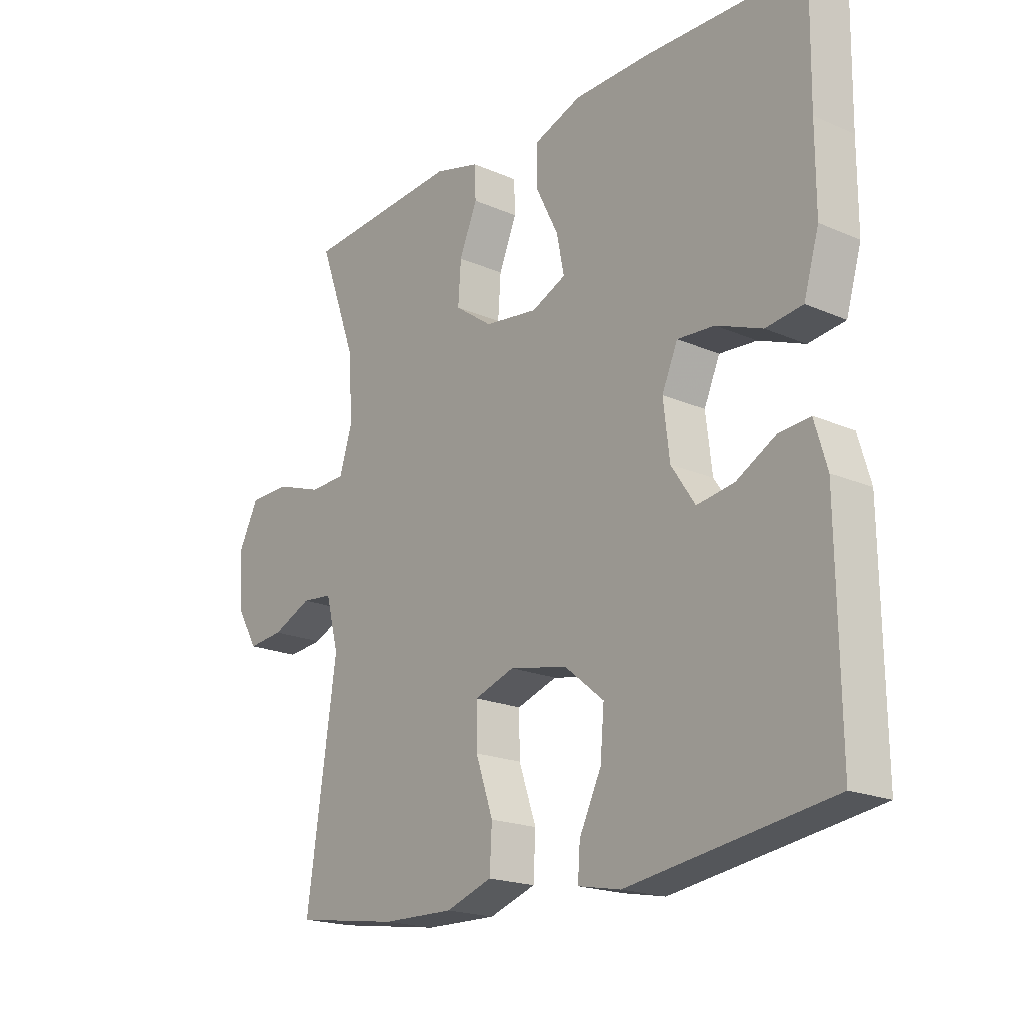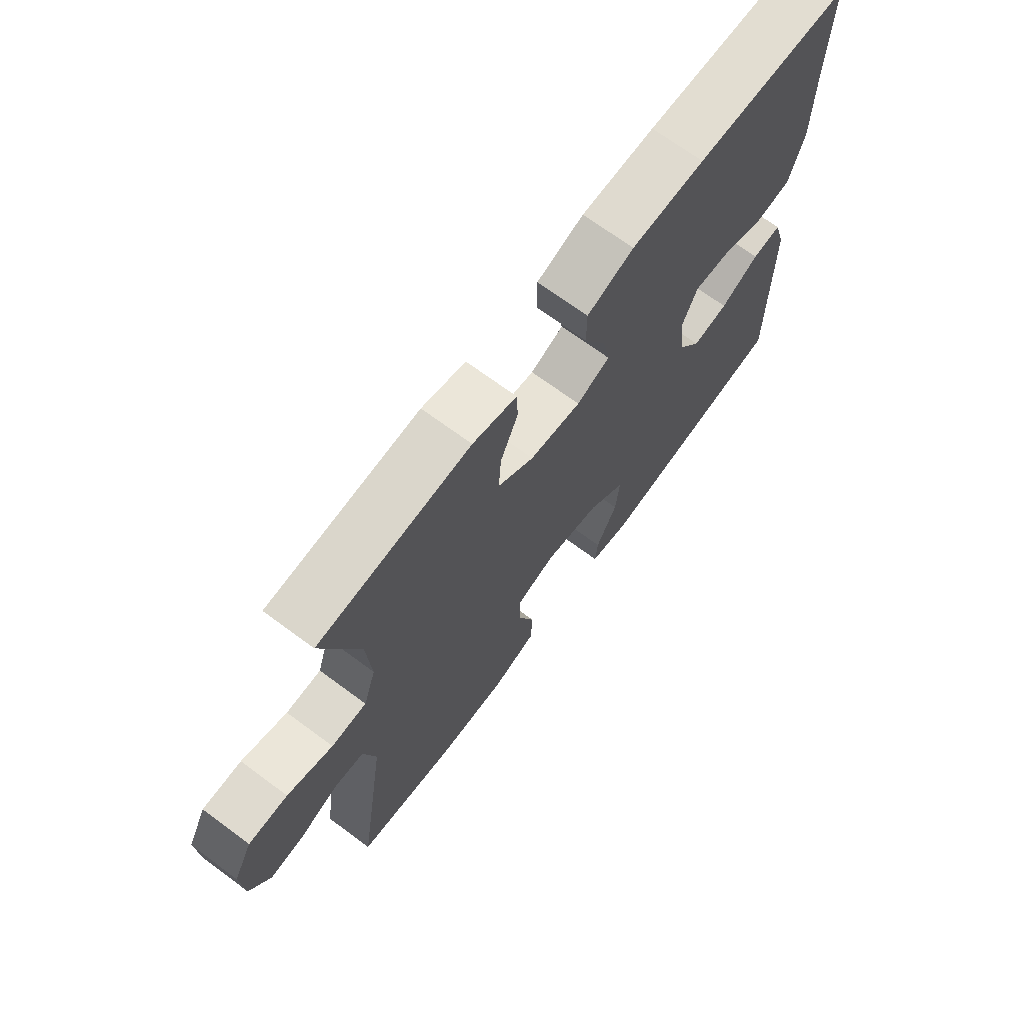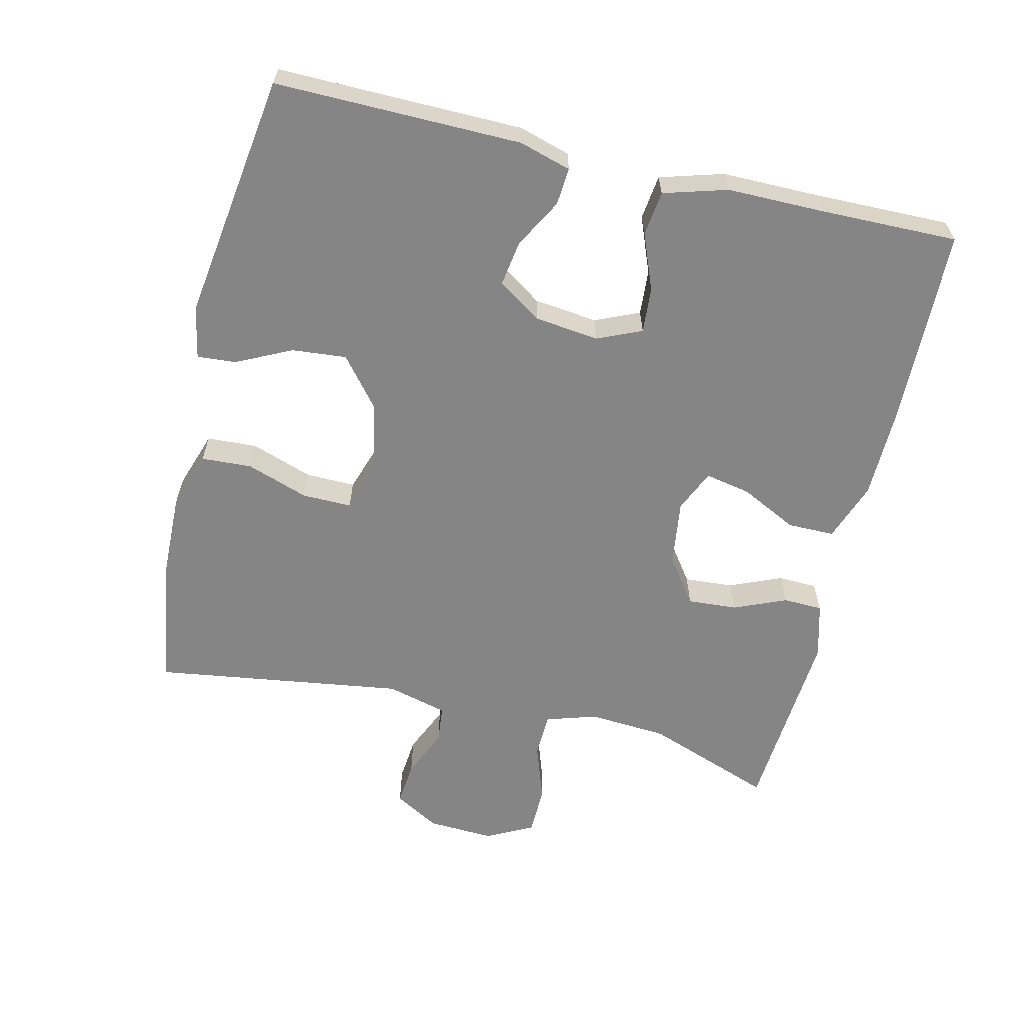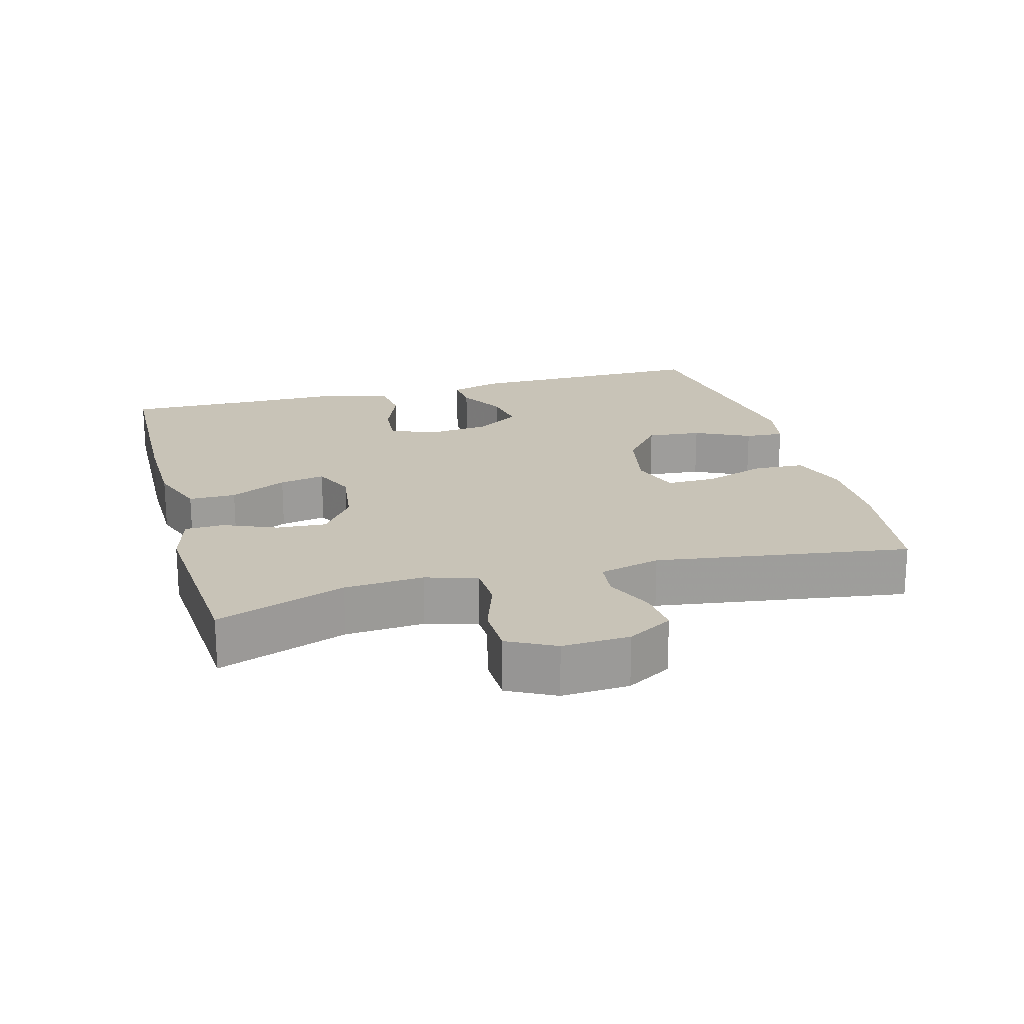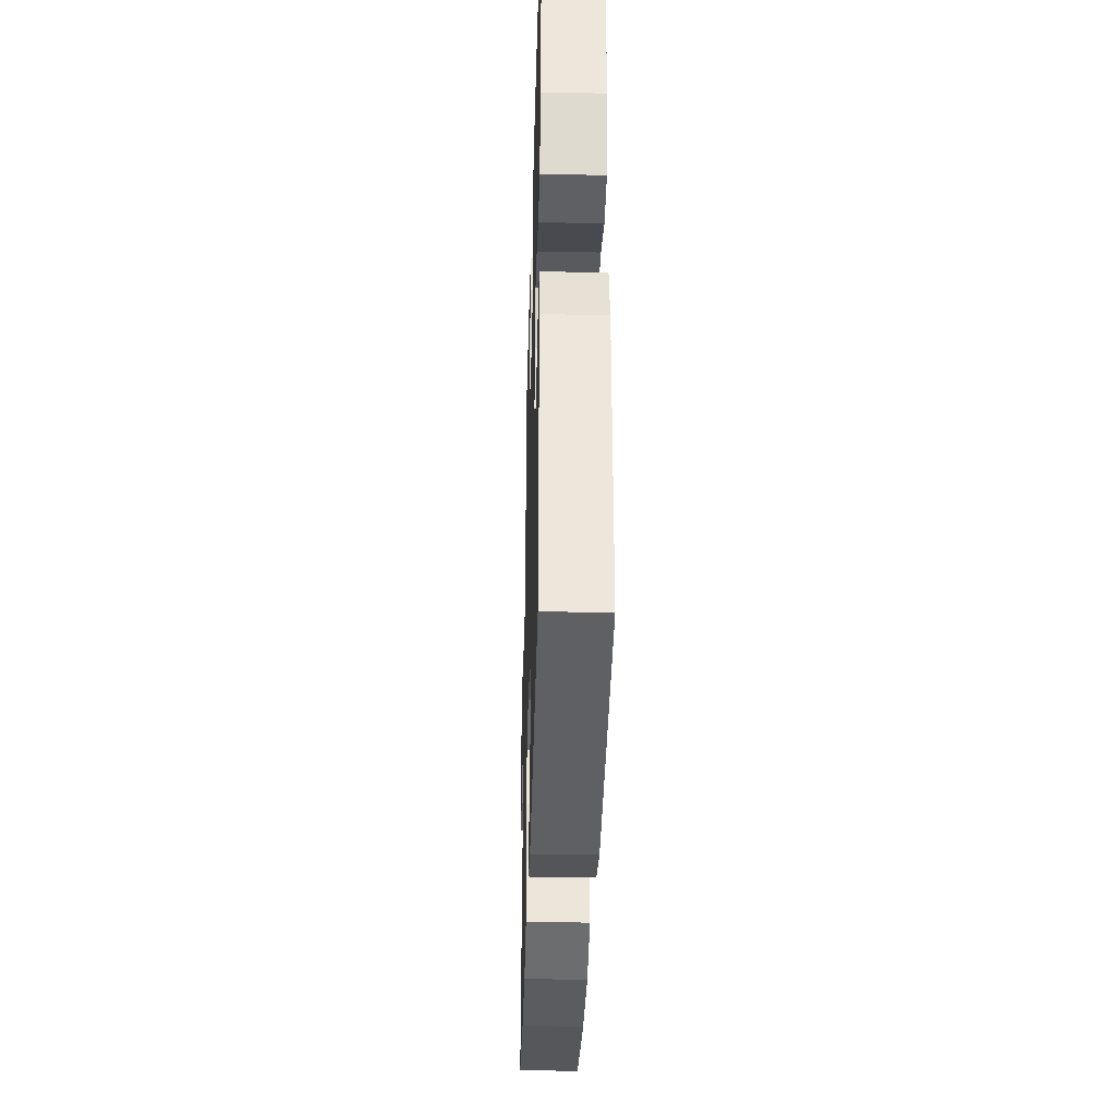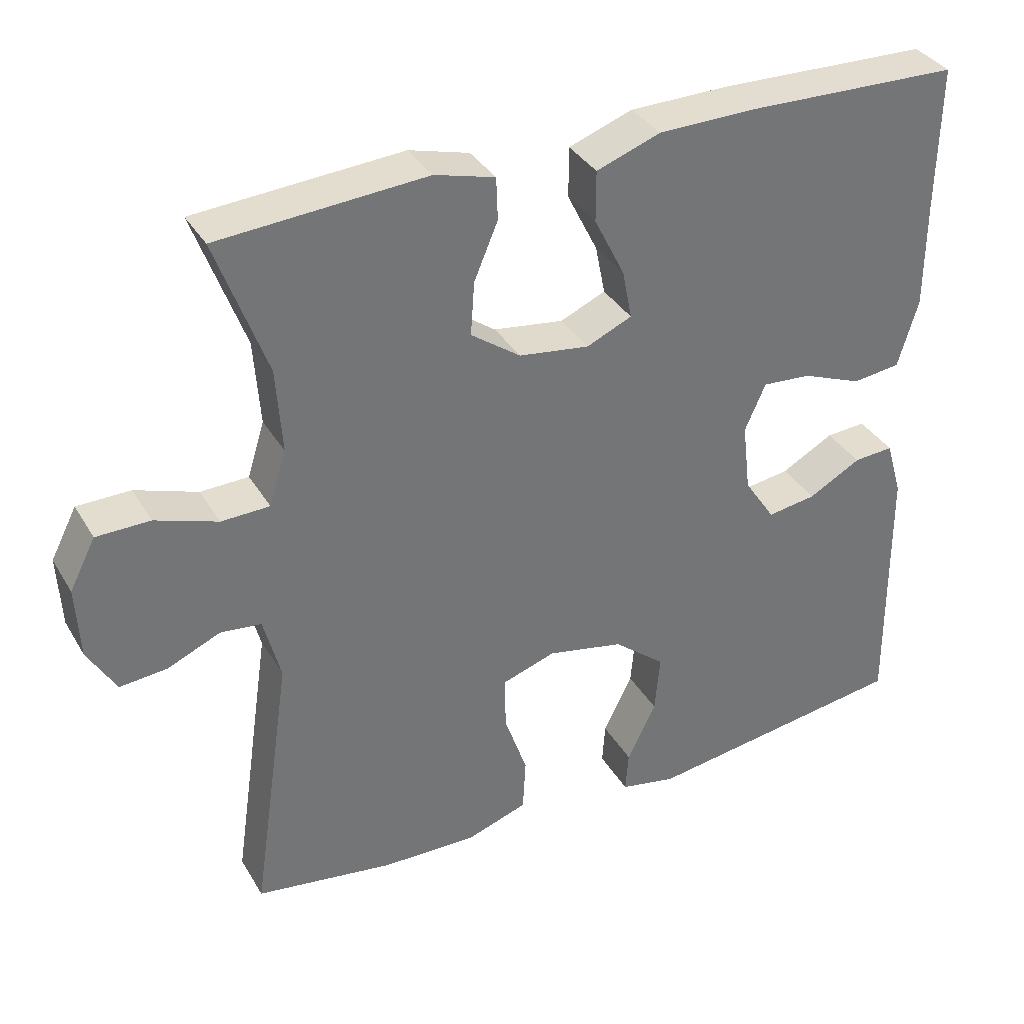
<metadata>
{"format":"obj","ext":"obj","renderer":"f3d","projection":"perspective","resolution":1024,"background":"white","views":[{"elev":-19.6,"azim":-129.0,"up":"+Z"},{"elev":70.0,"azim":126.5,"up":"+Z"},{"elev":-61.7,"azim":-103.3,"up":"+Y"},{"elev":19.7,"azim":74.7,"up":"+Y"},{"elev":-35.2,"azim":-91.6,"up":"+Z"},{"elev":35.4,"azim":153.1,"up":"+Z"}]}
</metadata>
<code>
v 0.5 0.07 -0.5
v 0.313 0.07 -0.528
v 0.185 0.07 -0.531
v 0.102 0.07 -0.503
v 0.098 0.07 -0.43
v 0.129 0.07 -0.34
v 0.13 0.07 -0.268
v 0.058 0.07 -0.244
v -0.045 0.07 -0.265
v -0.115 0.07 -0.322
v -0.108 0.07 -0.401
v -0.069 0.07 -0.481
v -0.065 0.07 -0.537
v -0.141 0.07 -0.552
v -0.5 0.07 -0.5
v -0.496 0.07 -0.144
v -0.474 0.07 -0.069
v -0.42 0.07 -0.073
v -0.349 0.07 -0.112
v -0.283 0.07 -0.122
v -0.241 0.07 -0.059
v -0.23 0.07 0.034
v -0.258 0.07 0.098
v -0.324 0.07 0.093
v -0.405 0.07 0.061
v -0.47 0.07 0.069
v -0.497 0.07 0.161
v -0.497 0.07 0.299
v -0.5 0.07 0.5
v -0.215 0.07 0.508
v -0.08 0.07 0.506
v 0.006 0.07 0.475
v 0.006 0.07 0.407
v -0.035 0.07 0.325
v -0.048 0.07 0.259
v 0.013 0.07 0.232
v 0.108 0.07 0.245
v 0.175 0.07 0.293
v 0.17 0.07 0.365
v 0.138 0.07 0.441
v 0.14 0.07 0.498
v 0.221 0.07 0.52
v 0.5 0.07 0.5
v 0.432 0.07 0.314
v 0.424 0.07 0.2
v 0.447 0.07 0.126
v 0.512 0.07 0.124
v 0.596 0.07 0.153
v 0.668 0.07 0.152
v 0.703 0.07 0.084
v 0.698 0.07 -0.013
v 0.66 0.07 -0.078
v 0.596 0.07 -0.072
v 0.525 0.07 -0.041
v 0.47 0.07 -0.047
v 0.447 0.07 -0.135
v 0.5 0 -0.5
v 0.313 0 -0.528
v 0.185 0 -0.531
v 0.102 0 -0.503
v 0.098 0 -0.43
v 0.129 0 -0.34
v 0.13 0 -0.268
v 0.058 0 -0.244
v -0.045 0 -0.265
v -0.115 0 -0.322
v -0.108 0 -0.401
v -0.069 0 -0.481
v -0.065 0 -0.537
v -0.141 0 -0.552
v -0.5 0 -0.5
v -0.496 0 -0.144
v -0.474 0 -0.069
v -0.42 0 -0.073
v -0.349 0 -0.112
v -0.283 0 -0.122
v -0.241 0 -0.059
v -0.23 0 0.034
v -0.258 0 0.098
v -0.324 0 0.093
v -0.405 0 0.061
v -0.47 0 0.069
v -0.497 0 0.161
v -0.497 0 0.299
v -0.5 0 0.5
v -0.215 0 0.508
v -0.08 0 0.506
v 0.006 0 0.475
v 0.006 0 0.407
v -0.035 0 0.325
v -0.048 0 0.259
v 0.013 0 0.232
v 0.108 0 0.245
v 0.175 0 0.293
v 0.17 0 0.365
v 0.138 0 0.441
v 0.14 0 0.498
v 0.221 0 0.52
v 0.5 0 0.5
v 0.432 0 0.314
v 0.424 0 0.2
v 0.447 0 0.126
v 0.512 0 0.124
v 0.596 0 0.153
v 0.668 0 0.152
v 0.703 0 0.084
v 0.698 0 -0.013
v 0.66 0 -0.078
v 0.596 0 -0.072
v 0.525 0 -0.041
v 0.47 0 -0.047
v 0.447 0 -0.135
f 51 52 53 54
f 51 54 55
f 50 51 55
f 47 48 49 50
f 46 47 50 55
f 45 46 55 56
f 41 42 43 44
f 39 40 41 44
f 38 39 44 45
f 37 38 45 56
f 31 32 33 34
f 31 34 35
f 28 29 30 31
f 28 31 35
f 27 28 35 36
f 24 25 26 27
f 23 24 27 36
f 16 17 18 19
f 16 19 20
f 15 16 20
f 14 15 20 21
f 11 12 13 14
f 10 11 14 21
f 3 4 5 6
f 3 6 7
f 2 3 7
f 1 2 7
f 56 1 7
f 37 56 7 8
f 22 23 36 37
f 22 37 8 9
f 9 10 21 22
f 110 109 108 107
f 111 110 107
f 111 107 106
f 106 105 104 103
f 111 106 103 102
f 112 111 102 101
f 100 99 98 97
f 100 97 96 95
f 101 100 95 94
f 112 101 94 93
f 90 89 88 87
f 91 90 87
f 87 86 85 84
f 91 87 84
f 92 91 84 83
f 83 82 81 80
f 92 83 80 79
f 75 74 73 72
f 76 75 72
f 76 72 71
f 77 76 71 70
f 70 69 68 67
f 77 70 67 66
f 62 61 60 59
f 63 62 59
f 63 59 58
f 63 58 57
f 63 57 112
f 64 63 112 93
f 93 92 79 78
f 65 64 93 78
f 78 77 66 65
f 1 57 58 2
f 2 58 59 3
f 3 59 60 4
f 4 60 61 5
f 5 61 62 6
f 6 62 63 7
f 7 63 64 8
f 8 64 65 9
f 9 65 66 10
f 10 66 67 11
f 11 67 68 12
f 12 68 69 13
f 13 69 70 14
f 14 70 71 15
f 15 71 72 16
f 16 72 73 17
f 17 73 74 18
f 18 74 75 19
f 19 75 76 20
f 20 76 77 21
f 21 77 78 22
f 22 78 79 23
f 23 79 80 24
f 24 80 81 25
f 25 81 82 26
f 26 82 83 27
f 27 83 84 28
f 28 84 85 29
f 29 85 86 30
f 30 86 87 31
f 31 87 88 32
f 32 88 89 33
f 33 89 90 34
f 34 90 91 35
f 35 91 92 36
f 36 92 93 37
f 37 93 94 38
f 38 94 95 39
f 39 95 96 40
f 40 96 97 41
f 41 97 98 42
f 42 98 99 43
f 43 99 100 44
f 44 100 101 45
f 45 101 102 46
f 46 102 103 47
f 47 103 104 48
f 48 104 105 49
f 49 105 106 50
f 50 106 107 51
f 51 107 108 52
f 52 108 109 53
f 53 109 110 54
f 54 110 111 55
f 55 111 112 56
f 56 112 57 1

</code>
